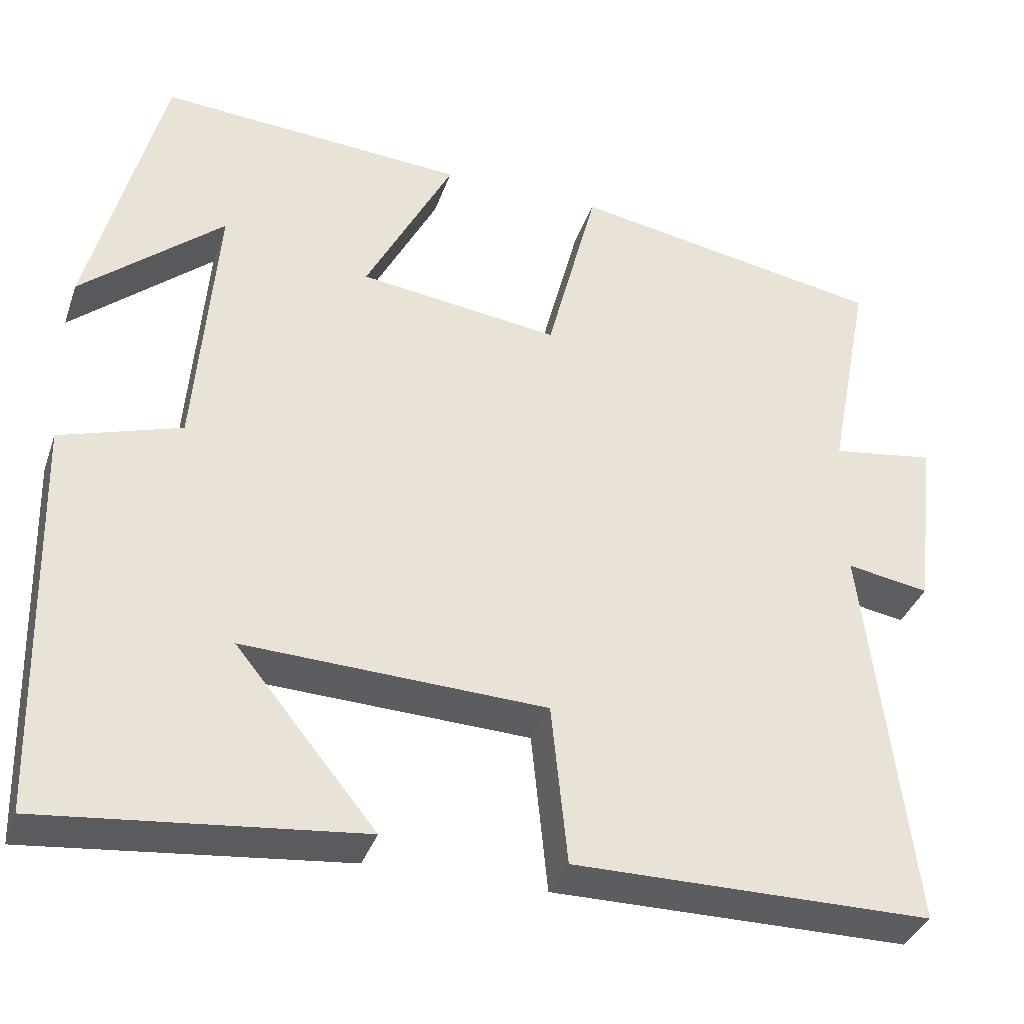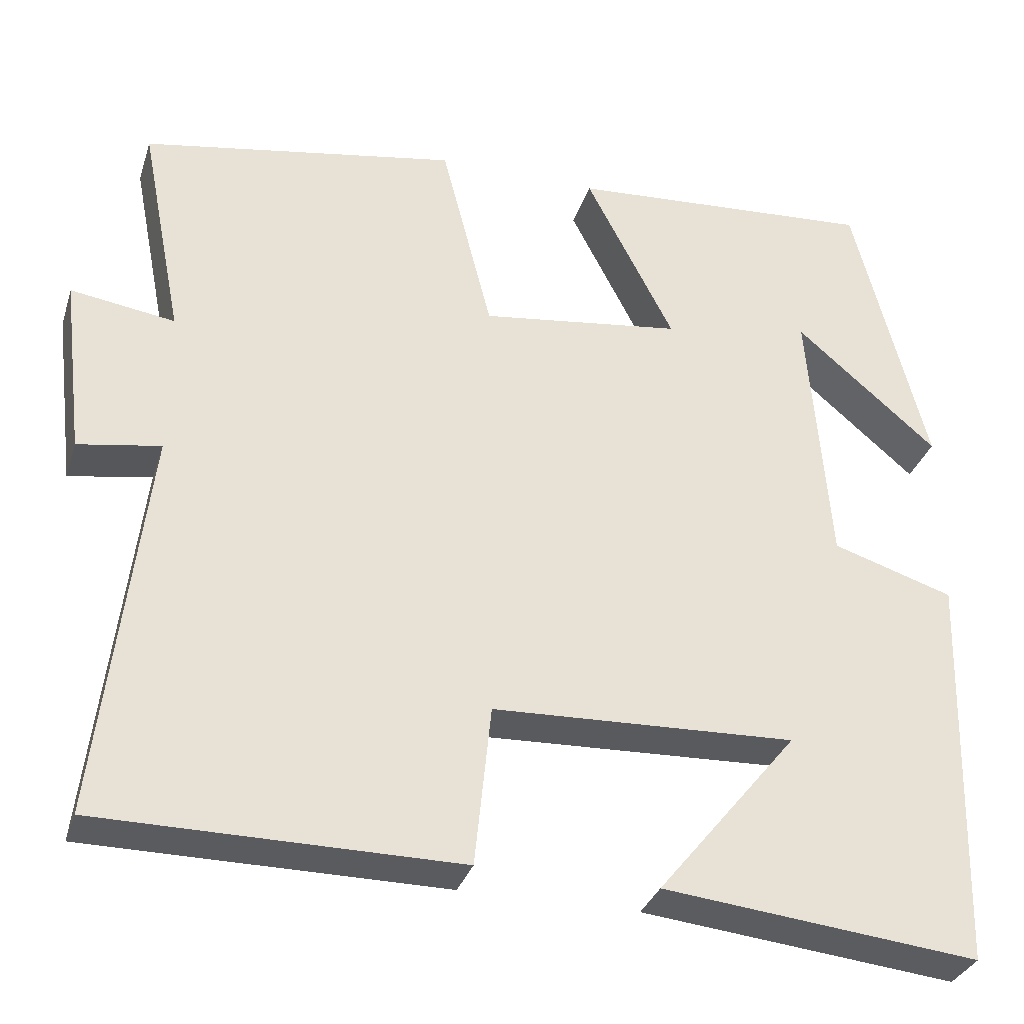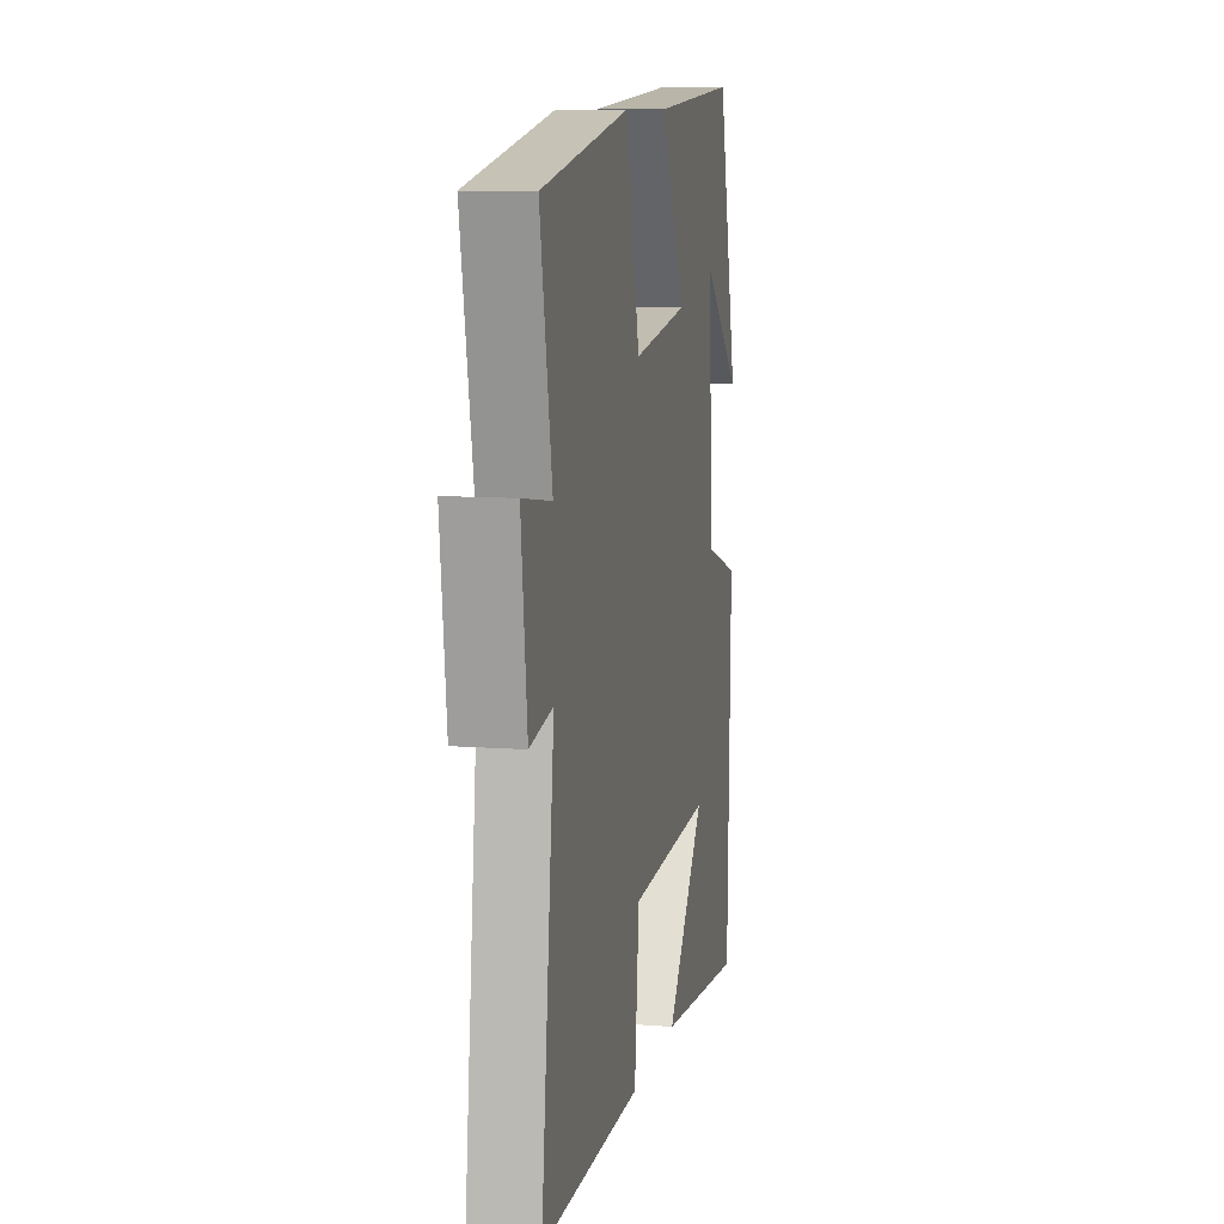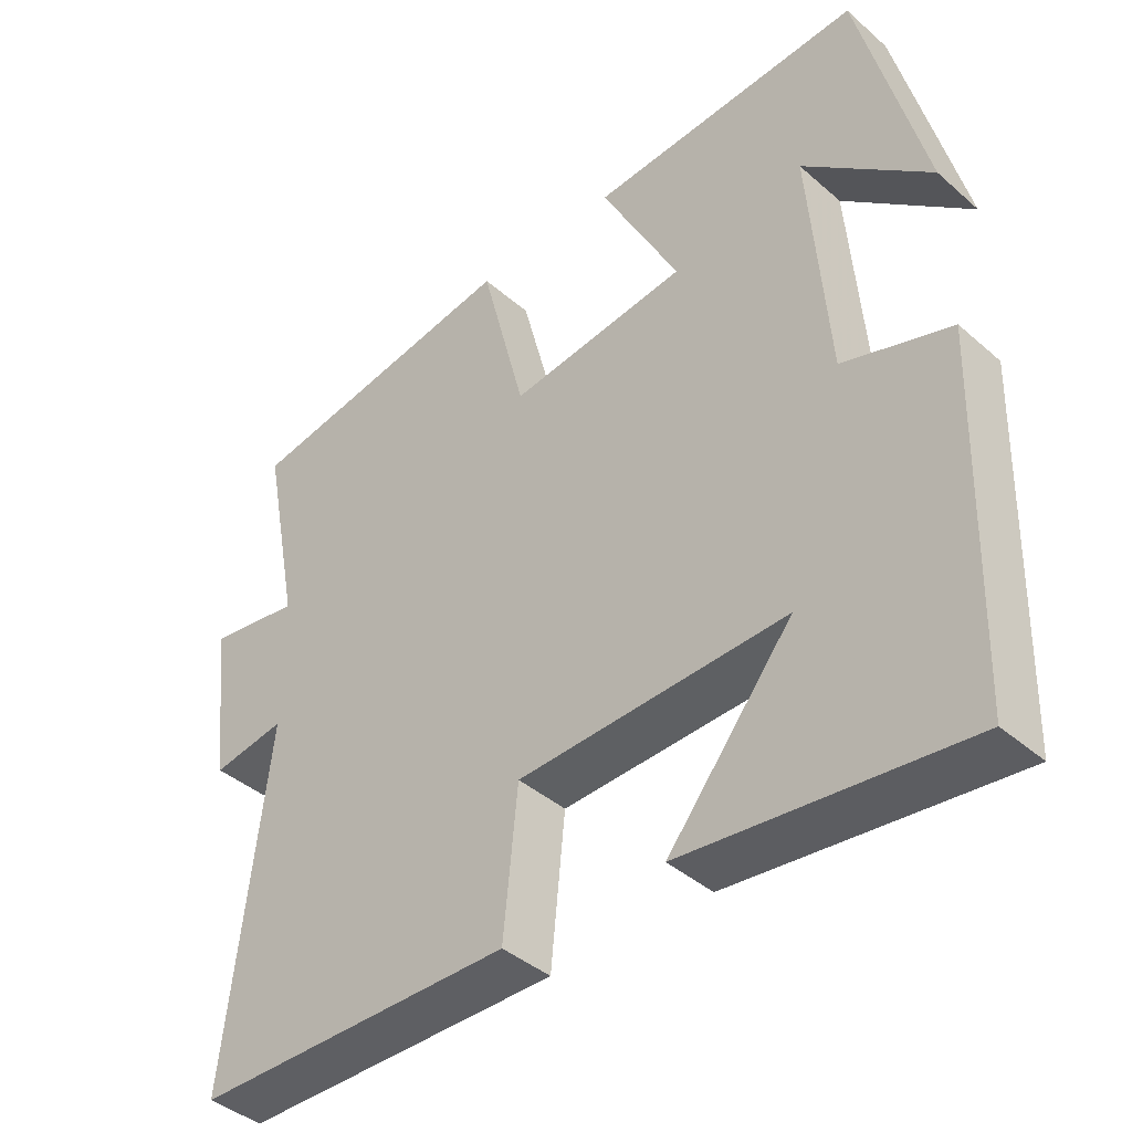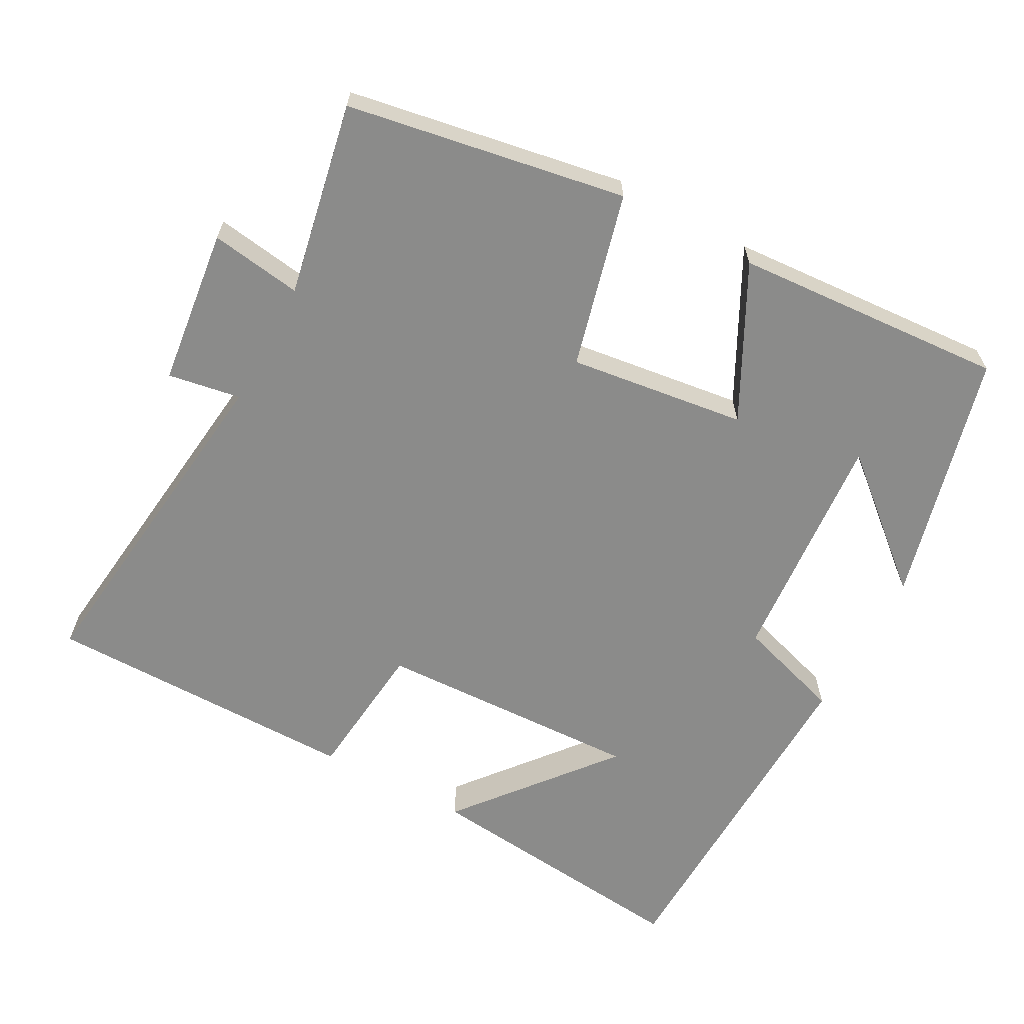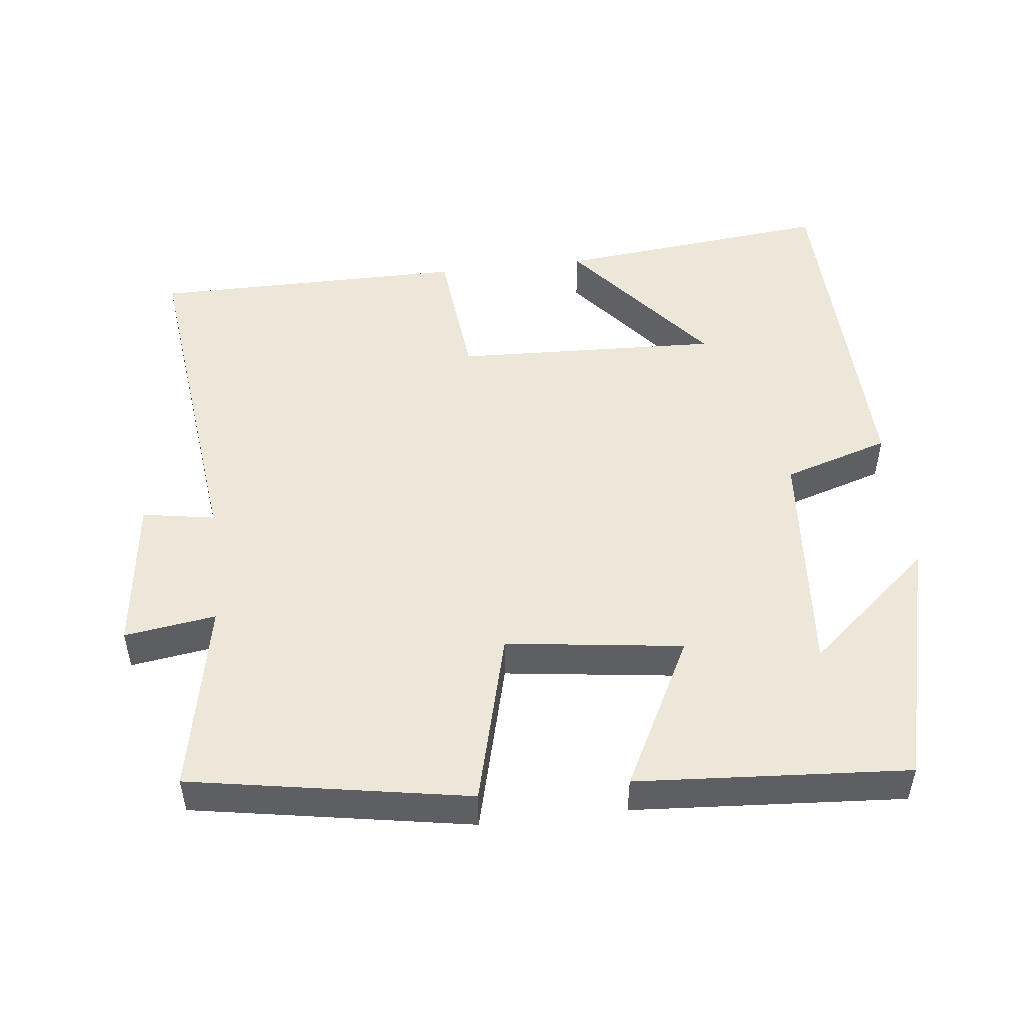
<metadata>
{"format":"obj","ext":"obj","renderer":"f3d","projection":"perspective","resolution":1024,"background":"white","views":[{"elev":-36.1,"azim":161.9,"up":"+Z"},{"elev":-32.4,"azim":-16.6,"up":"+Z"},{"elev":9.8,"azim":-78.7,"up":"+Z"},{"elev":-40.9,"azim":43.4,"up":"+Z"},{"elev":-63.7,"azim":-28.4,"up":"+Y"},{"elev":49.6,"azim":-6.5,"up":"+Y"}]}
</metadata>
<code>
v -0.557 0.07 -0.498
v -0.5 0.07 -0.017
v -0.601 0.07 -0.034
v -0.627 0.07 0.184
v -0.5 0.07 0.165
v -0.552 0.07 0.433
v -0.166 0.07 0.5
v -0.104 0.07 0.258
v 0.142 0.07 0.29
v 0.034 0.07 0.5
v 0.411 0.07 0.525
v 0.5 0.07 0.175
v 0.326 0.07 0.324
v 0.352 0.07 -0.004
v 0.5 0.07 -0.051
v 0.486 0.07 -0.541
v 0.1 0.07 -0.5
v 0.272 0.07 -0.289
v -0.098 0.07 -0.303
v -0.118 0.07 -0.5
v -0.557 0 -0.498
v -0.5 0 -0.017
v -0.601 0 -0.034
v -0.627 0 0.184
v -0.5 0 0.165
v -0.552 0 0.433
v -0.166 0 0.5
v -0.104 0 0.258
v 0.142 0 0.29
v 0.034 0 0.5
v 0.411 0 0.525
v 0.5 0 0.175
v 0.326 0 0.324
v 0.352 0 -0.004
v 0.5 0 -0.051
v 0.486 0 -0.541
v 0.1 0 -0.5
v 0.272 0 -0.289
v -0.098 0 -0.303
v -0.118 0 -0.5
f 19 20 1 2
f 18 19 2
f 15 16 17 18
f 14 15 18 2
f 13 14 2
f 11 12 13
f 9 10 11 13
f 9 13 2 3
f 8 9 3
f 5 6 7 8
f 5 8 3
f 3 4 5
f 22 21 40 39
f 22 39 38
f 38 37 36 35
f 22 38 35 34
f 22 34 33
f 33 32 31
f 33 31 30 29
f 23 22 33 29
f 23 29 28
f 28 27 26 25
f 23 28 25
f 25 24 23
f 1 21 22 2
f 2 22 23 3
f 3 23 24 4
f 4 24 25 5
f 5 25 26 6
f 6 26 27 7
f 7 27 28 8
f 8 28 29 9
f 9 29 30 10
f 10 30 31 11
f 11 31 32 12
f 12 32 33 13
f 13 33 34 14
f 14 34 35 15
f 15 35 36 16
f 16 36 37 17
f 17 37 38 18
f 18 38 39 19
f 19 39 40 20
f 20 40 21 1

</code>
